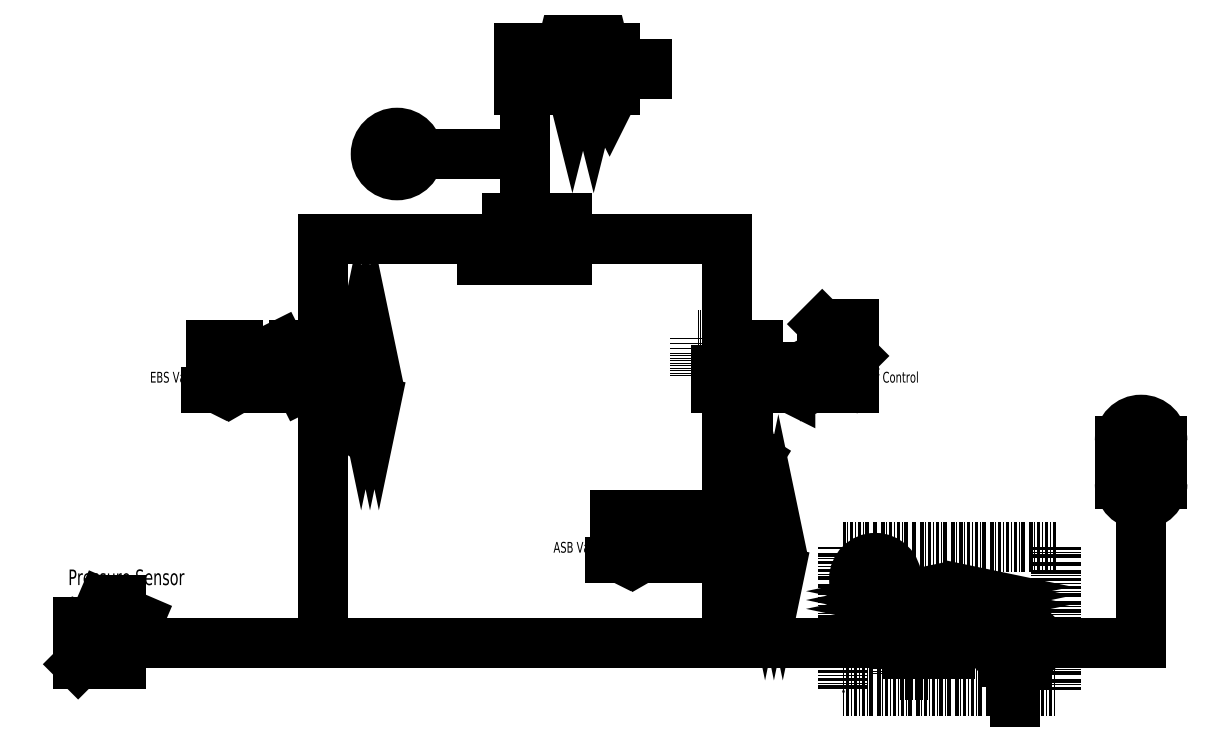
<metadata>
{"format":"dxf","ext":"dxf","renderer":"ezdxf+matplotlib","layout":"modelspace","background":"white","min_lineweight":24,"dpi":150}
</metadata>
<code>
0
SECTION
2
ENTITIES
0
INSERT
8
1
2
B25249_CONFCYL
10
141.7
20
89.37
0
INSERT
8
1
2
B25253
10
133.5
20
68.37
0
INSERT
8
1
2
B25256
10
131.4
20
71.37
0
INSERT
8
1
2
B25257
10
141.3
20
64.62
0
INSERT
8
1
2
B25258
10
125.8
20
64.62
0
INSERT
8
1
2
B25259
10
102.5
20
54.37
0
INSERT
8
1
2
B25260
10
102.5
20
43.37
0
INSERT
8
1
2
B25261
10
111
20
43.37
0
INSERT
8
1
2
B25263_CONFDV
10
100.9
20
48.87
0
INSERT
8
1
2
B25267
10
108
20
41.87
0
INSERT
8
1
2
B25262
10
100.9
20
47.87
0
INSERT
8
1
2
B25270
10
159.5
20
30.37
0
INSERT
8
1
2
B25271
10
159.5
20
19.37
0
INSERT
8
1
2
B25272
10
168
20
19.37
0
INSERT
8
1
2
B25274_CONFDV
10
157.9
20
24.87
0
INSERT
8
1
2
B25278
10
165
20
17.87
0
INSERT
8
1
2
B25273
10
157.9
20
23.87
0
INSERT
8
1
2
B25281
10
168.8
20
48.87
0
INSERT
8
1
2
B25284
10
164.3
20
54.12
0
INSERT
8
1
2
B25285
10
167.2
20
43.24
0
INSERT
8
1
2
B25286
10
159.9
20
43.24
0
INSERT
8
1
2
B25287
10
165
20
36.12
0
INSERT
8
1
2
TRICON
10
162
20
9.868
0
INSERT
8
1
2
B25292
10
220.5
20
33.87
0
INSERT
8
1
2
B25298
10
193.5
20
12.43
41
-1
0
INSERT
8
1
2
B25305
10
82.22
20
47.37
0
INSERT
8
1
2
B25306
10
139.1
20
23.37
0
INSERT
8
1
2
B25307
10
187.5
20
47.37
0
INSERT
8
1
2
B25308
10
75
20
11.37
41
-1
0
INSERT
8
1
2
B25312
10
72.79
20
19.4
0
INSERT
8
1
2
TRICON
10
105
20
9.868
0
INSERT
8
1
2
B25315
10
116.2
20
78.87
0
INSERT
8
1
2
TRICON
10
133.5
20
78.87
0
POLYLINE
8
1
66
1
0
VERTEX
8
1
10
133.5
20
84.87
0
VERTEX
8
1
10
133.5
20
78.87
0
SEQEND
8
1
0
POLYLINE
8
1
66
1
0
VERTEX
8
1
10
105
20
54.87
0
VERTEX
8
1
10
105
20
66.87
0
VERTEX
8
1
10
124.5
20
66.87
0
SEQEND
8
1
0
POLYLINE
8
1
66
1
0
VERTEX
8
1
10
105
20
42.87
0
VERTEX
8
1
10
105
20
9.868
0
SEQEND
8
1
0
POLYLINE
8
1
66
1
0
VERTEX
8
1
10
162
20
18.87
0
VERTEX
8
1
10
162
20
9.868
0
SEQEND
8
1
0
POLYLINE
8
1
66
1
0
VERTEX
8
1
10
165
20
42.87
0
VERTEX
8
1
10
165
20
38.37
0
SEQEND
8
1
0
POLYLINE
8
1
66
1
0
VERTEX
8
1
10
162
20
42.87
0
VERTEX
8
1
10
162
20
30.87
0
SEQEND
8
1
0
POLYLINE
8
1
66
1
0
VERTEX
8
1
10
162
20
54.87
0
VERTEX
8
1
10
162
20
66.87
0
VERTEX
8
1
10
142.5
20
66.87
0
SEQEND
8
1
0
POLYLINE
8
1
66
1
0
VERTEX
8
1
10
162
20
9.868
0
VERTEX
8
1
10
175.5
20
9.868
0
SEQEND
8
1
0
POLYLINE
8
1
66
1
0
VERTEX
8
1
10
220.5
20
26.37
0
VERTEX
8
1
10
220.5
20
9.868
0
VERTEX
8
1
10
211.5
20
9.868
0
SEQEND
8
1
0
POLYLINE
8
1
66
1
0
VERTEX
8
1
10
79.5
20
9.868
0
VERTEX
8
1
10
105
20
9.868
0
SEQEND
8
1
0
POLYLINE
8
1
66
1
0
VERTEX
8
1
10
105
20
9.868
0
VERTEX
8
1
10
162
20
9.868
0
SEQEND
8
1
0
POLYLINE
8
1
66
1
0
VERTEX
8
1
10
120
20
78.87
0
VERTEX
8
1
10
133.5
20
78.87
0
SEQEND
8
1
0
POLYLINE
8
1
66
1
0
VERTEX
8
1
10
133.5
20
78.87
0
VERTEX
8
1
10
133.5
20
72.87
0
SEQEND
8
1
0
ENDSEC
0
EOF

</code>
